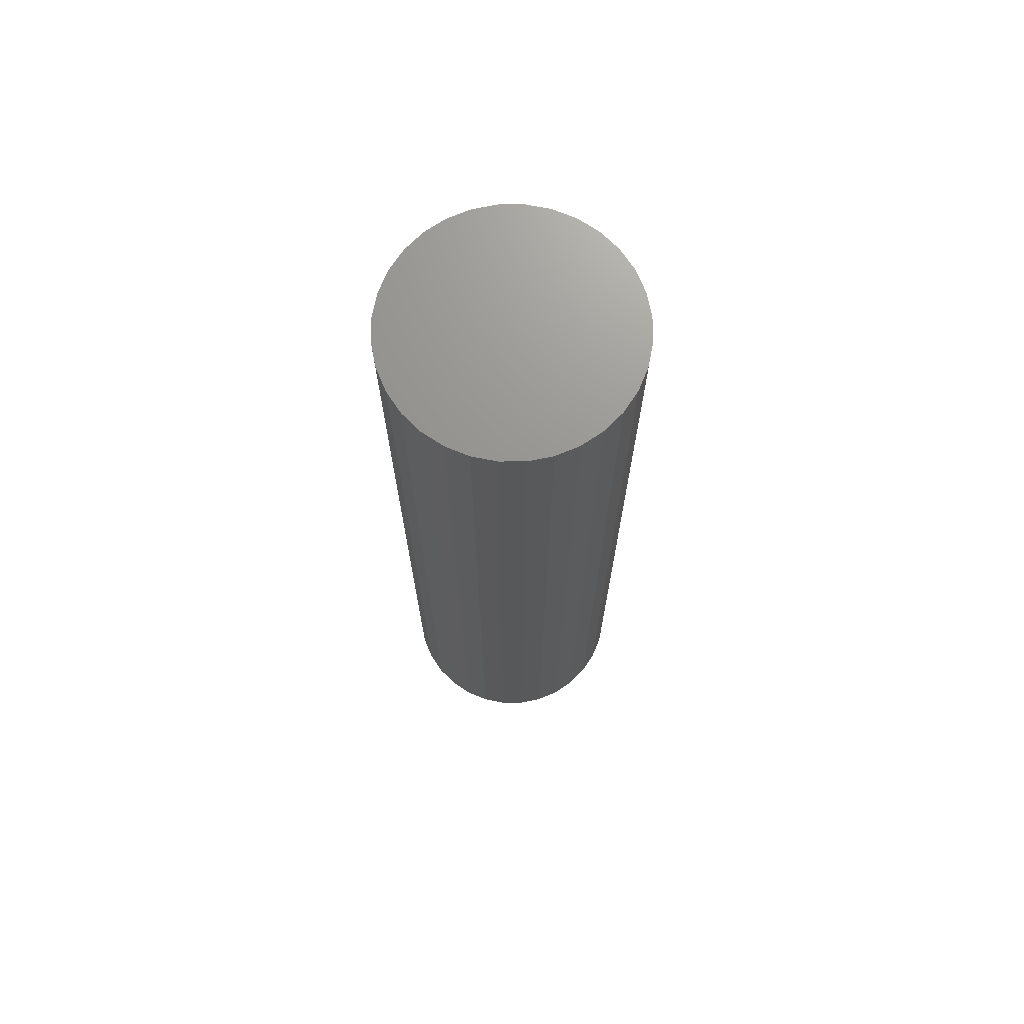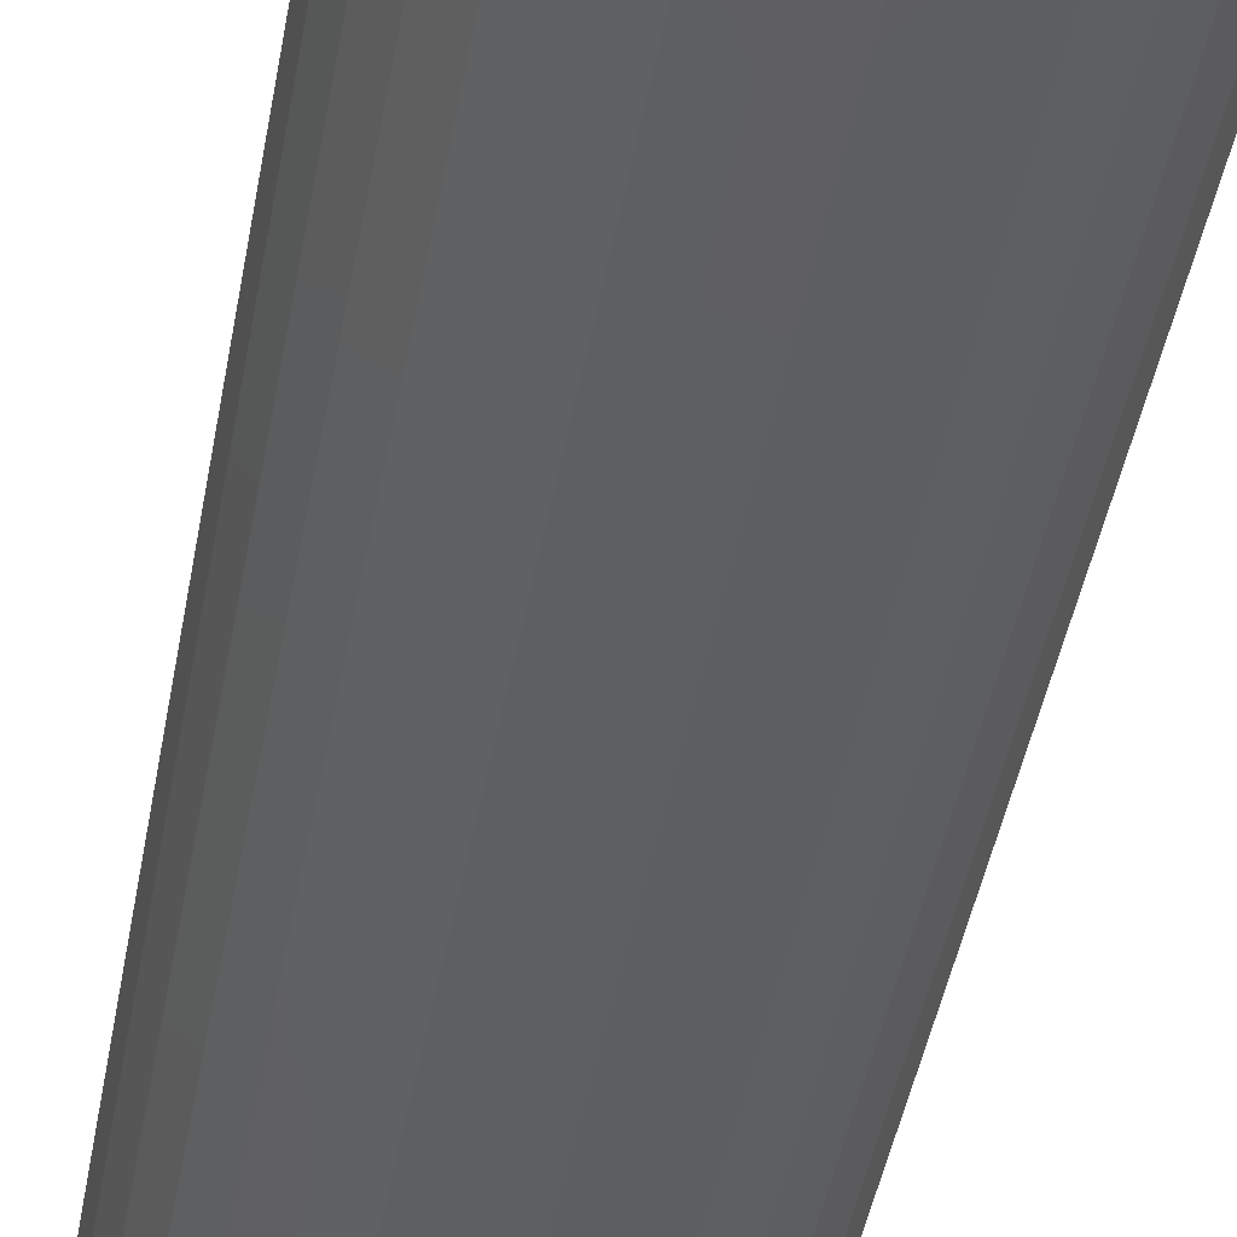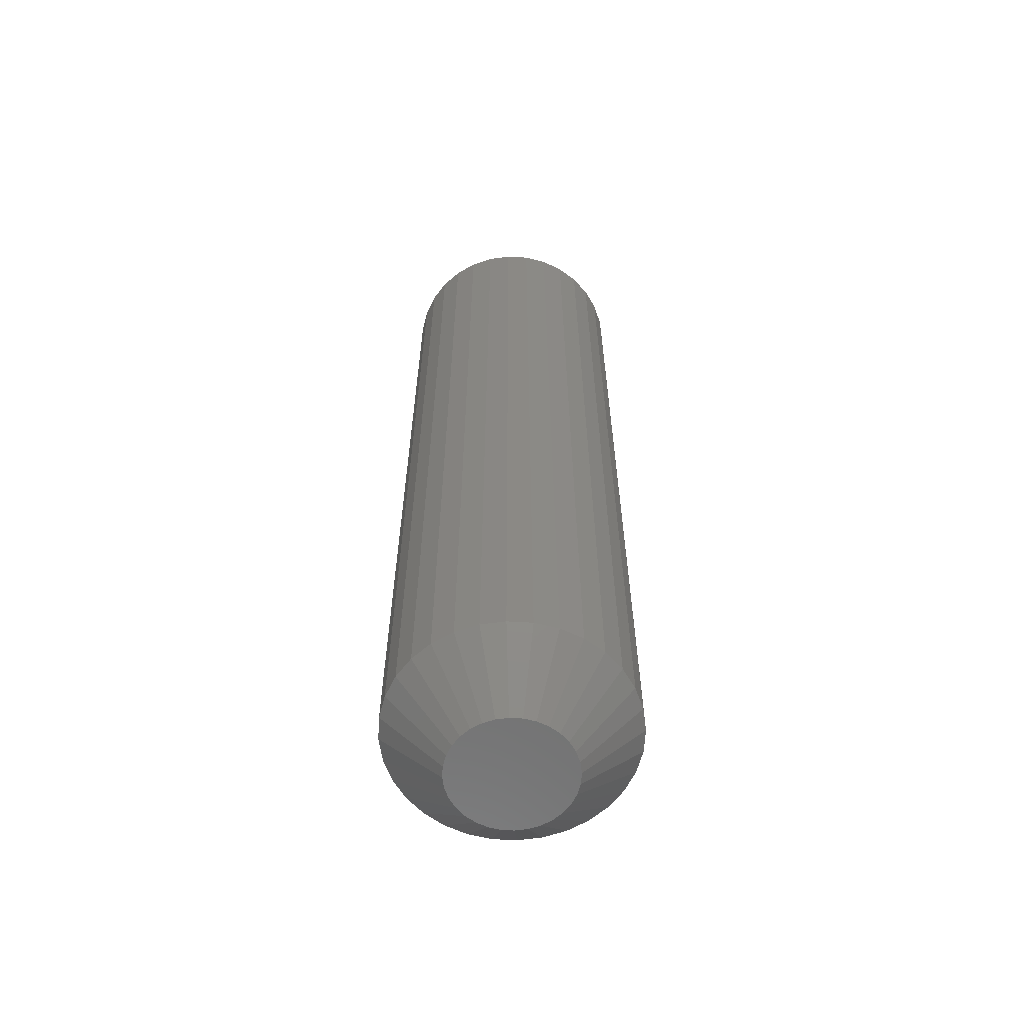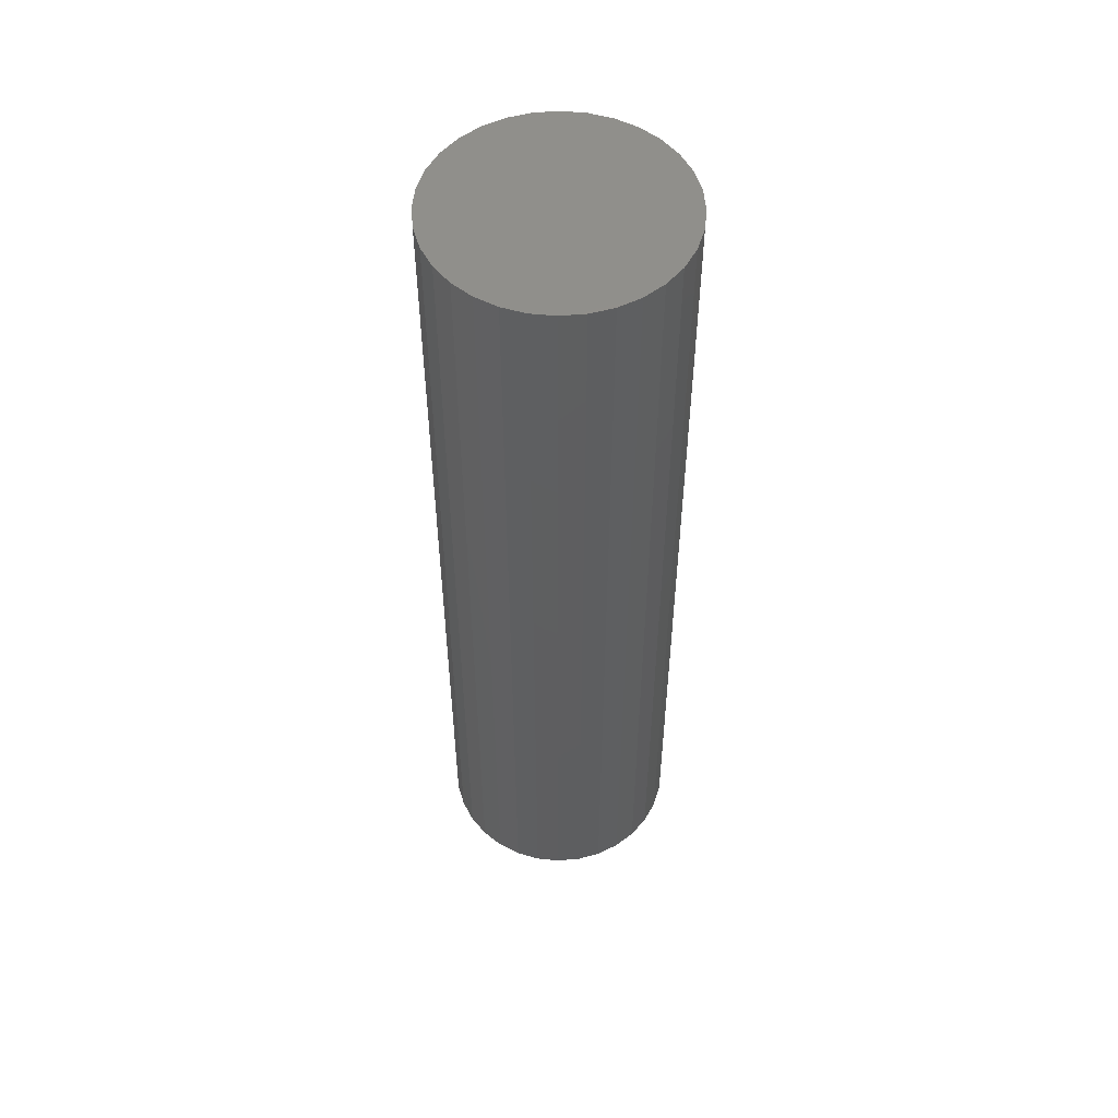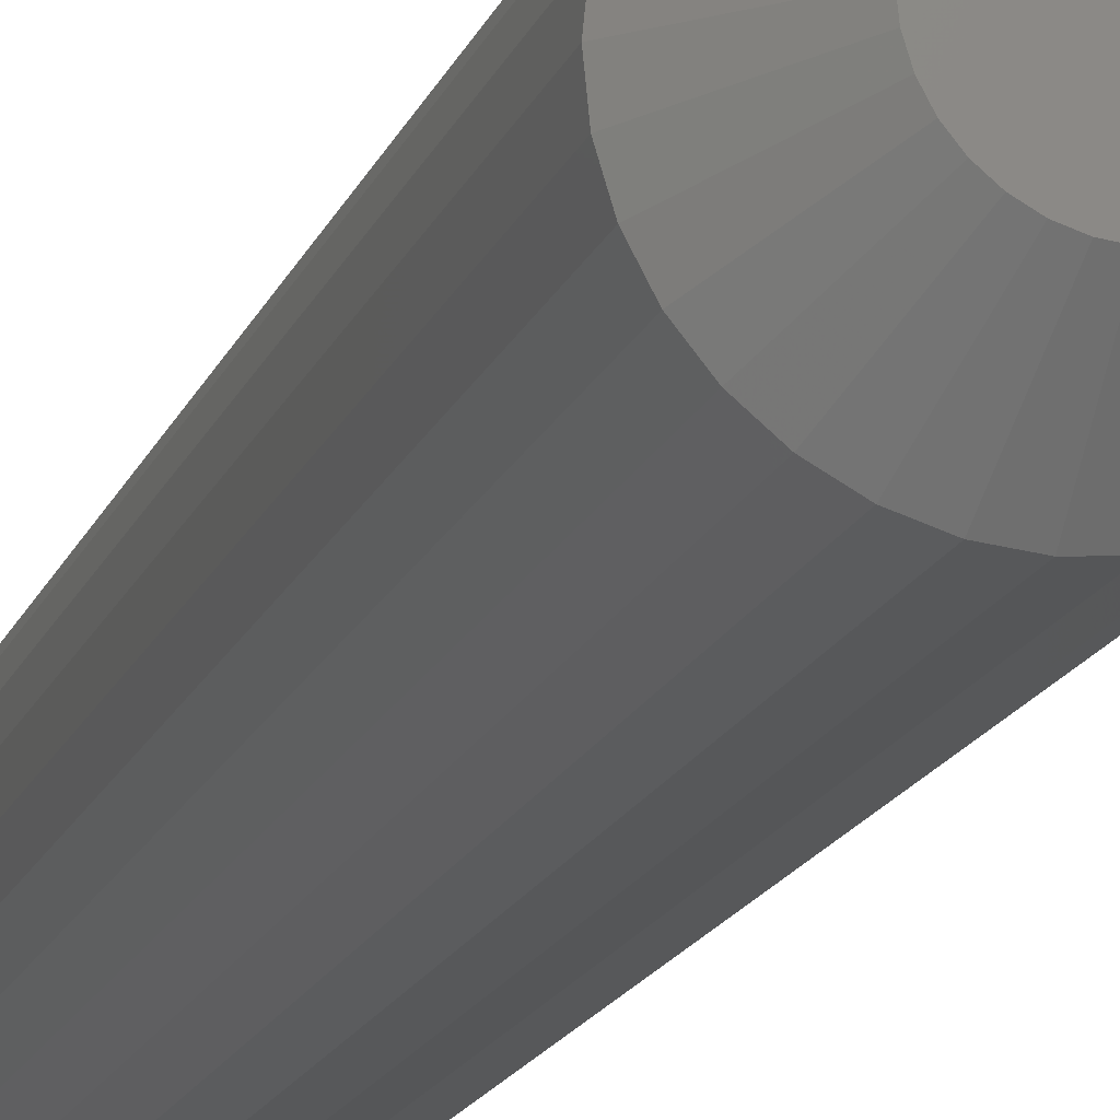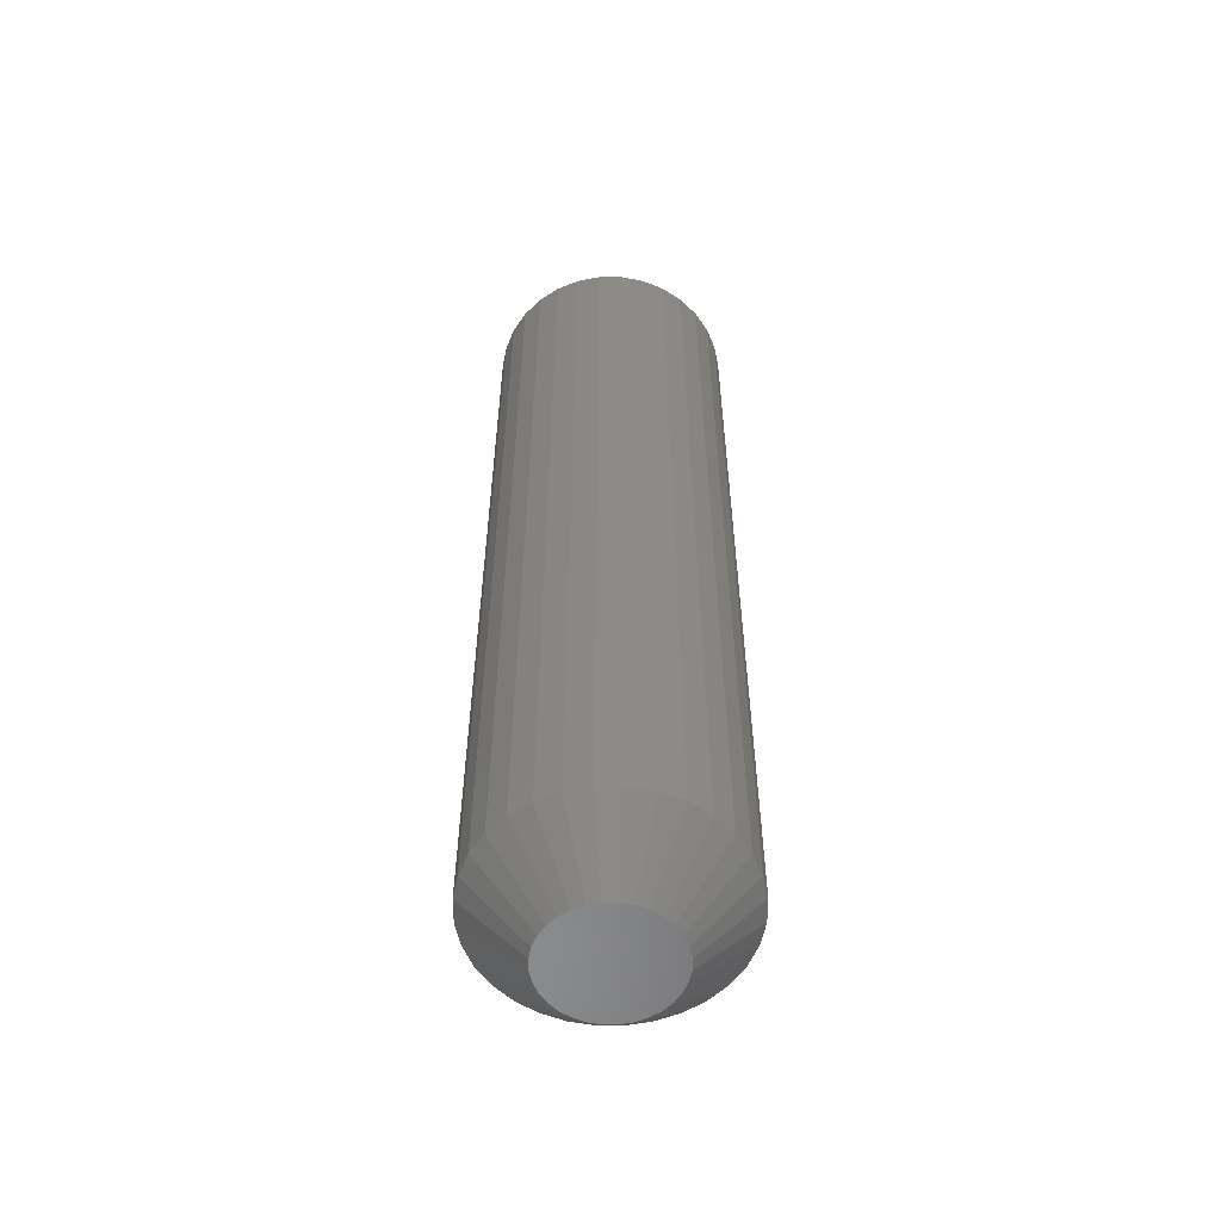
<metadata>
{"format":"stl","ext":"stl","renderer":"f3d","projection":"perspective","resolution":1024,"background":"white","views":[{"elev":71.0,"azim":50.5,"up":"+Z"},{"elev":-37.0,"azim":171.3,"up":"+Y"},{"elev":-61.3,"azim":114.8,"up":"+Z"},{"elev":53.2,"azim":169.2,"up":"+Z"},{"elev":-16.9,"azim":163.2,"up":"+Y"},{"elev":-56.7,"azim":-140.5,"up":"+Z"}]}
</metadata>
<code>
# stl→obj: 96 verts, 188 faces
v -0.01221 0.03038 0
v -0.006225 0.0322 0
v -1.222e-17 0.03281 0
v 0.006225 0.0322 0
v 0.01221 0.03038 0
v -0.01773 0.02744 0
v 0.01773 0.02744 0
v -0.02256 0.02347 0
v 0.02256 0.02347 0
v -0.02653 0.01863 0
v 0.02653 0.01863 0
v -0.02948 0.01312 0
v 0.02948 0.01312 0
v -0.03129 0.00713 0
v 0.03129 0.00713 0
v 0.02948 -0.01131 0
v -0.02948 -0.01131 0
v 0.03129 -0.00532 0
v -0.02653 -0.01682 0
v 0.02653 -0.01682 0
v -0.02256 -0.02166 0
v 0.02256 -0.02166 0
v -0.01773 -0.02563 0
v 0.01773 -0.02563 0
v -0.01221 -0.02857 0
v 0.01221 -0.02857 0
v -0.006225 -0.03039 0
v -5.861e-18 -0.031 0
v 0.006225 -0.03039 0
v -0.03129 -0.00532 0
v -0.03191 0.0009046 0
v 0.03191 0.0009046 0
v 0.06316 0.0009046 0.03125
v 0.06316 0.0009046 0.5
v 0.06194 -0.01142 0.03125
v 0.06194 -0.01142 0.5
v 0.05835 -0.02326 0.03125
v 0.05835 -0.02326 0.5
v 0.05251 -0.03418 0.03125
v 0.05251 -0.03418 0.5
v 0.04466 -0.04375 0.03125
v 0.04466 -0.04375 0.5
v 0.03509 -0.05161 0.03125
v 0.03509 -0.05161 0.5
v 0.02417 -0.05745 0.03125
v 0.02417 -0.05745 0.5
v 0.01232 -0.06104 0.03125
v 0.01232 -0.06104 0.5
v -1.16e-17 -0.06225 0.03125
v -1.16e-17 -0.06225 0.5
v -0.01232 -0.06104 0.03125
v -0.01232 -0.06104 0.5
v -0.02417 -0.05745 0.03125
v -0.02417 -0.05745 0.5
v -0.03509 -0.05161 0.03125
v -0.03509 -0.05161 0.5
v -0.04466 -0.04375 0.03125
v -0.04466 -0.04375 0.5
v -0.05251 -0.03418 0.03125
v -0.05251 -0.03418 0.5
v -0.05835 -0.02326 0.03125
v -0.05835 -0.02326 0.5
v -0.06194 -0.01142 0.03125
v -0.06194 -0.01142 0.5
v -0.06316 0.0009046 0.03125
v -0.06316 0.0009046 0.5
v -0.06194 0.01323 0.03125
v -0.06194 0.01323 0.5
v -0.05835 0.02507 0.03125
v -0.05835 0.02507 0.5
v -0.05251 0.03599 0.03125
v -0.05251 0.03599 0.5
v -0.04466 0.04556 0.03125
v -0.04466 0.04556 0.5
v -0.03509 0.05342 0.03125
v -0.03509 0.05342 0.5
v -0.02417 0.05925 0.03125
v -0.02417 0.05925 0.5
v -0.01232 0.06285 0.03125
v -0.01232 0.06285 0.5
v -1.016e-17 0.06406 0.03125
v 3.867e-18 0.06406 0.5
v 0.01232 0.06285 0.03125
v 0.01232 0.06285 0.5
v 0.02417 0.05925 0.03125
v 0.02417 0.05925 0.5
v 0.03509 0.05342 0.03125
v 0.03509 0.05342 0.5
v 0.04466 0.04556 0.03125
v 0.04466 0.04556 0.5
v 0.05251 0.03599 0.03125
v 0.05251 0.03599 0.5
v 0.05835 0.02507 0.03125
v 0.05835 0.02507 0.5
v 0.06194 0.01323 0.03125
v 0.06194 0.01323 0.5
f 1 2 3
f 1 3 4
f 5 1 4
f 6 1 5
f 7 6 5
f 8 6 7
f 9 8 7
f 10 8 9
f 11 10 9
f 12 10 11
f 13 12 11
f 14 12 13
f 15 14 13
f 16 17 18
f 19 17 16
f 20 19 16
f 21 19 20
f 22 21 20
f 23 21 22
f 24 23 22
f 25 23 24
f 26 25 24
f 27 25 26
f 28 27 26
f 29 28 26
f 17 30 18
f 18 30 31
f 18 31 32
f 32 31 14
f 32 14 15
f 33 34 35
f 35 34 36
f 35 36 37
f 37 36 38
f 37 38 39
f 39 38 40
f 39 40 41
f 41 40 42
f 41 42 43
f 43 42 44
f 43 44 45
f 45 44 46
f 45 46 47
f 47 46 48
f 47 48 49
f 49 48 50
f 49 50 51
f 51 50 52
f 51 52 53
f 53 52 54
f 53 54 55
f 55 54 56
f 55 56 57
f 57 56 58
f 57 58 59
f 59 58 60
f 59 60 61
f 61 60 62
f 61 62 63
f 63 62 64
f 63 64 65
f 65 64 66
f 65 66 67
f 67 66 68
f 67 68 69
f 69 68 70
f 69 70 71
f 71 70 72
f 71 72 73
f 73 72 74
f 73 74 75
f 75 74 76
f 75 76 77
f 77 76 78
f 77 78 79
f 79 78 80
f 79 80 81
f 81 80 82
f 81 82 83
f 83 82 84
f 83 84 85
f 85 84 86
f 85 86 87
f 87 86 88
f 87 88 89
f 89 88 90
f 89 90 91
f 91 90 92
f 91 92 93
f 93 92 94
f 93 94 95
f 95 94 96
f 95 96 33
f 33 96 34
f 32 95 33
f 32 15 95
f 65 14 31
f 65 67 14
f 13 93 95
f 13 95 15
f 11 89 91
f 91 93 11
f 11 93 13
f 5 85 87
f 5 87 7
f 87 9 7
f 4 81 83
f 83 85 4
f 4 85 5
f 1 77 79
f 1 79 2
f 79 3 2
f 6 73 75
f 75 77 6
f 6 77 1
f 12 69 71
f 12 71 10
f 71 8 10
f 67 69 14
f 14 69 12
f 89 11 9
f 9 87 89
f 81 4 3
f 3 79 81
f 73 6 8
f 8 71 73
f 31 63 65
f 31 30 63
f 33 18 32
f 33 35 18
f 17 61 63
f 17 63 30
f 19 57 59
f 59 61 19
f 19 61 17
f 25 53 55
f 25 55 23
f 55 21 23
f 27 49 51
f 51 53 27
f 27 53 25
f 26 45 47
f 26 47 29
f 47 28 29
f 24 41 43
f 43 45 24
f 24 45 26
f 16 37 39
f 16 39 20
f 39 22 20
f 35 37 18
f 18 37 16
f 57 19 21
f 21 55 57
f 49 27 28
f 28 47 49
f 41 24 22
f 22 39 41
f 80 84 82
f 84 80 78
f 84 78 86
f 86 78 76
f 86 76 88
f 88 76 74
f 88 74 90
f 90 74 72
f 90 72 92
f 40 58 42
f 42 58 56
f 42 56 44
f 44 56 54
f 44 54 46
f 46 54 52
f 46 52 48
f 48 52 50
f 92 72 94
f 94 72 70
f 94 70 96
f 96 70 68
f 96 68 34
f 34 68 66
f 34 66 36
f 36 66 64
f 36 64 38
f 38 64 62
f 38 62 40
f 40 62 60
f 40 60 58

</code>
